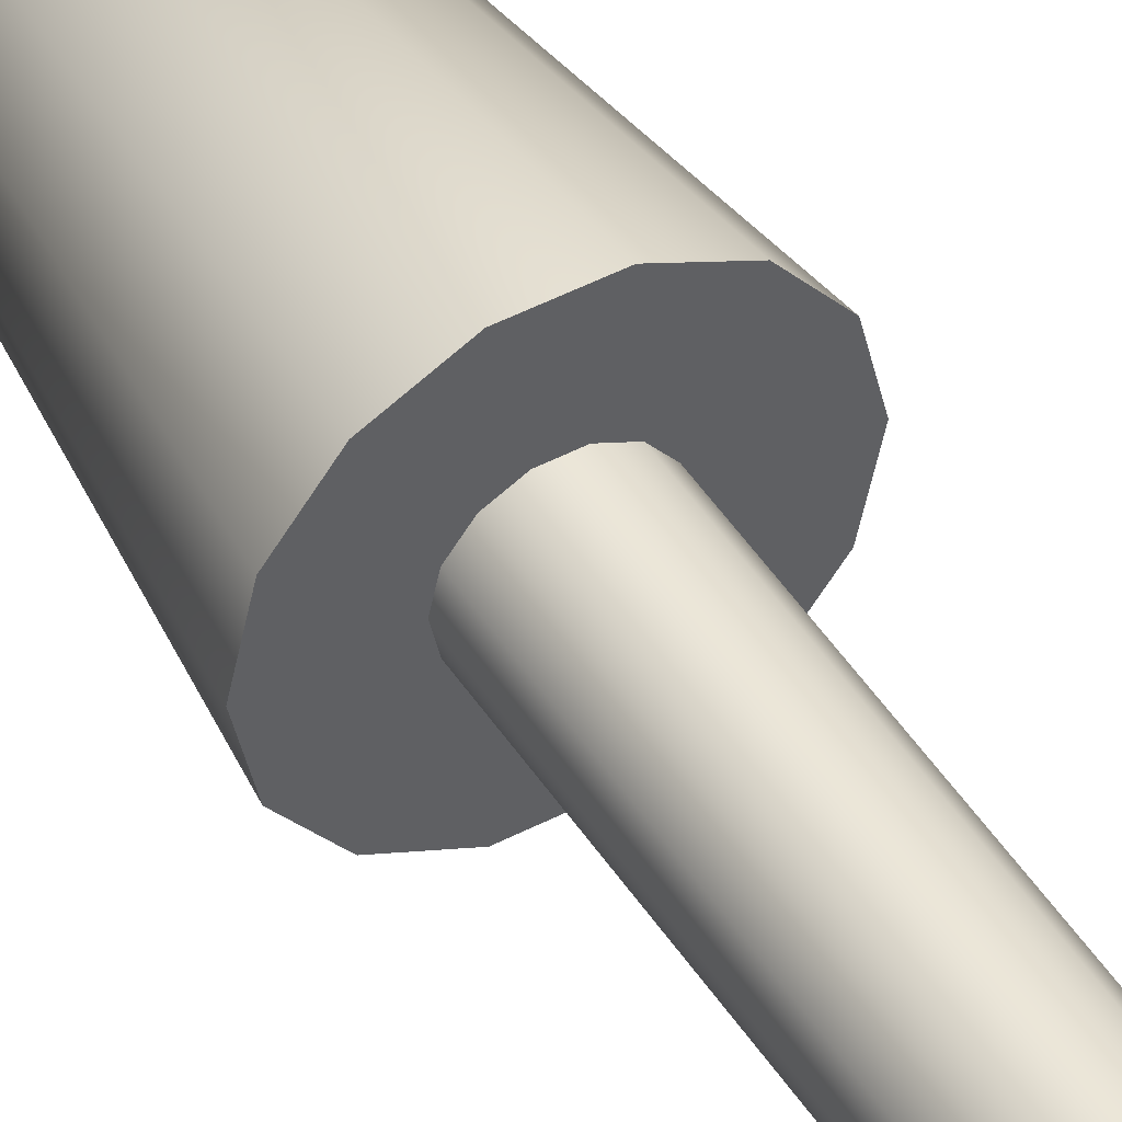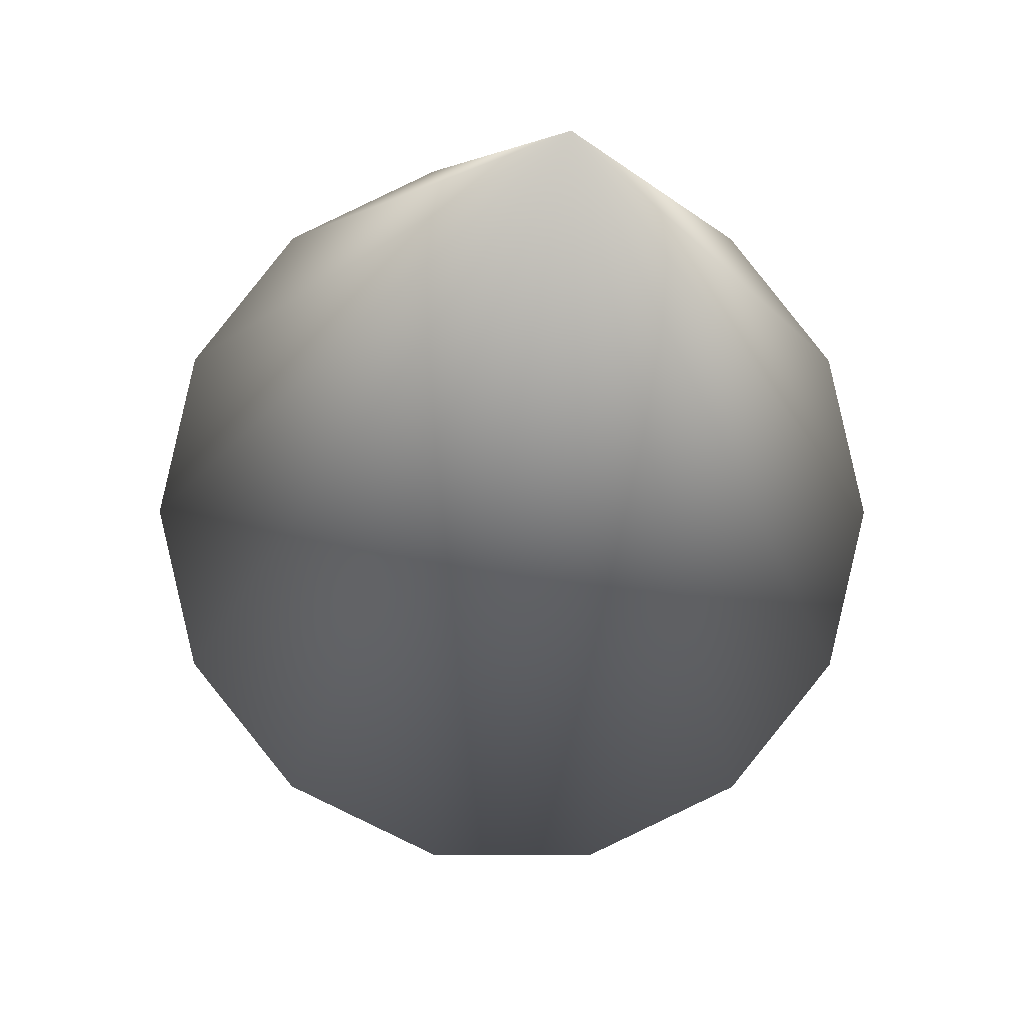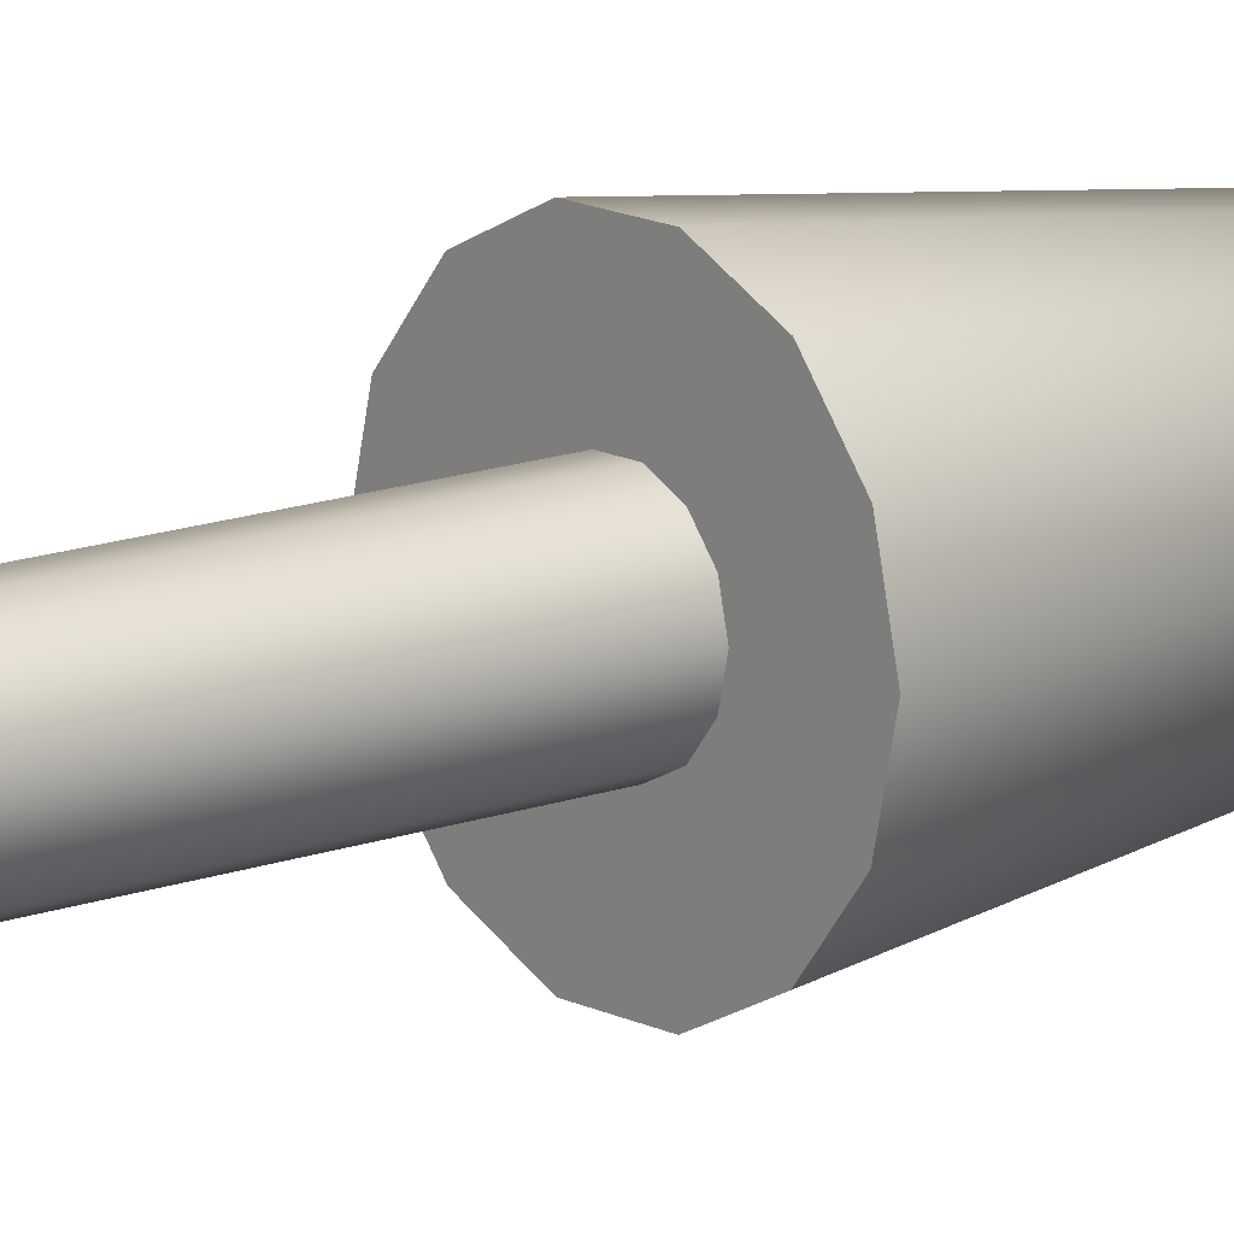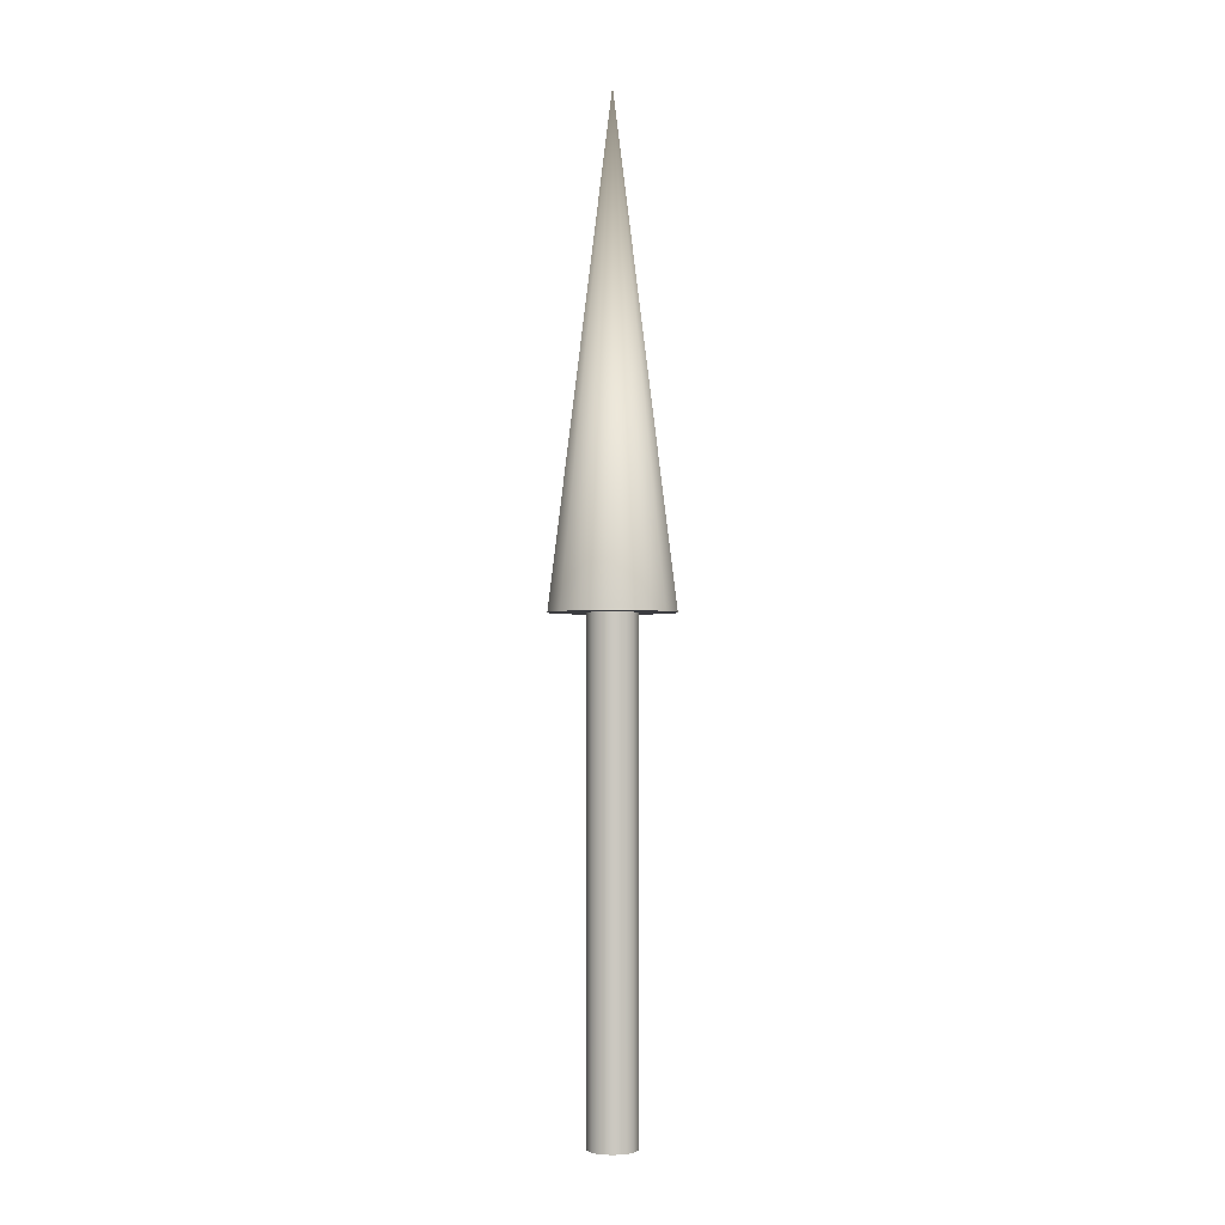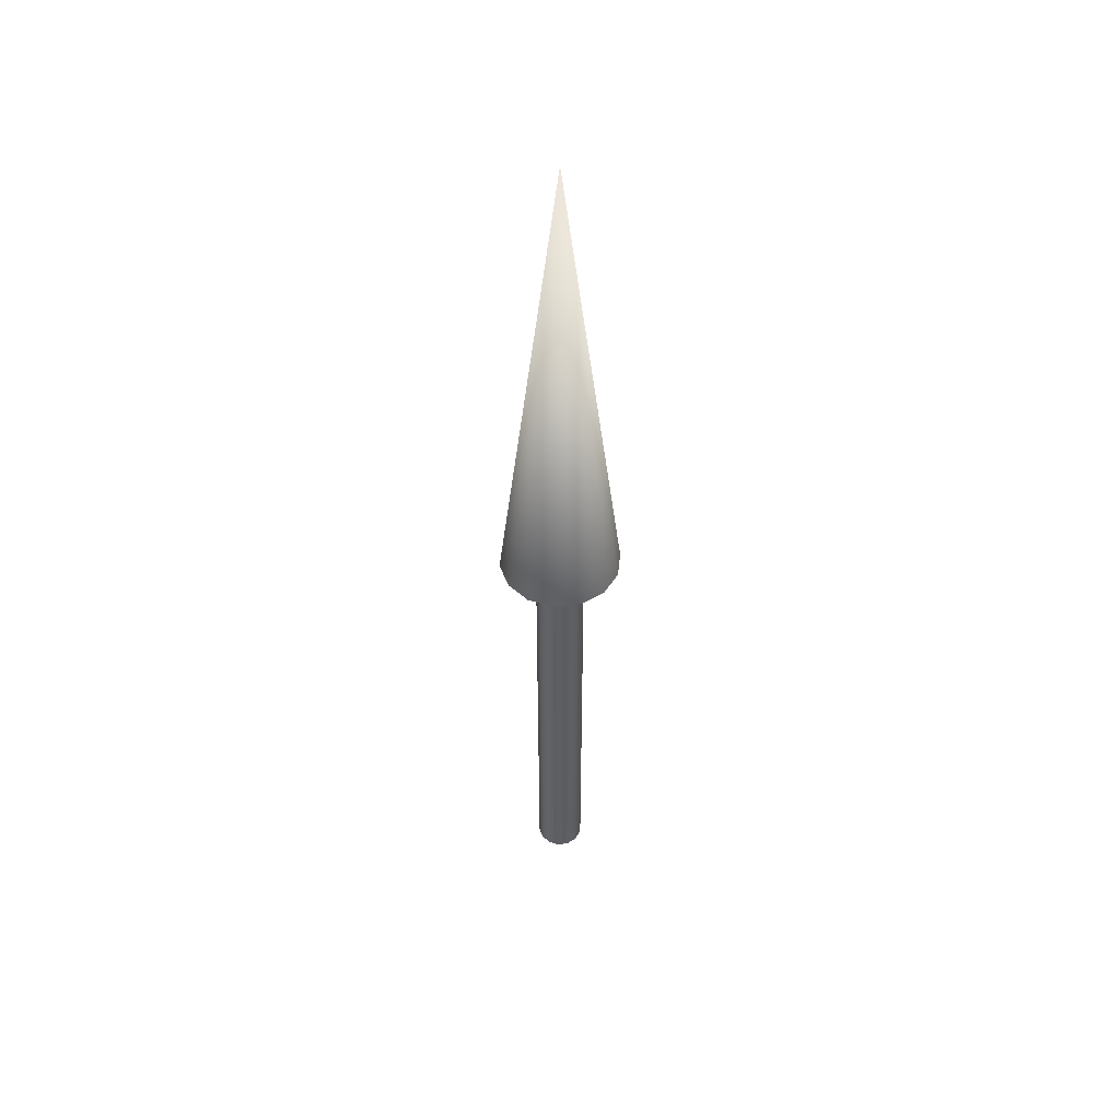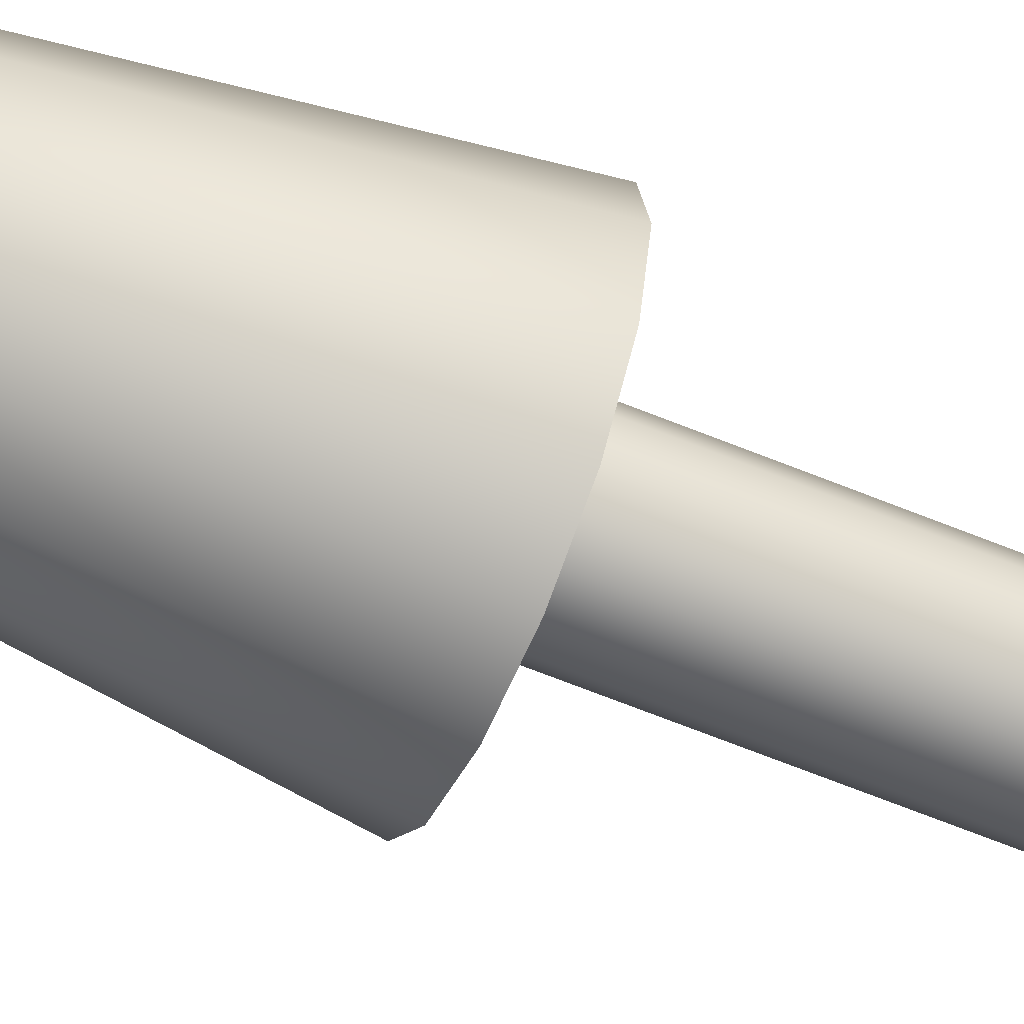
<metadata>
{"format":"obj","ext":"obj","renderer":"f3d","projection":"perspective","resolution":1024,"background":"white","views":[{"elev":46.4,"azim":149.1,"up":"+Y"},{"elev":-5.8,"azim":-0.9,"up":"+Y"},{"elev":13.7,"azim":-130.7,"up":"+Y"},{"elev":-2.1,"azim":-141.8,"up":"+Z"},{"elev":49.1,"azim":-110.0,"up":"+Z"},{"elev":-61.4,"azim":67.0,"up":"+Y"}]}
</metadata>
<code>
v 0.025 0 0
v 0.02252 0.01085 0
v 0.01559 0.01955 0
v 0.005563 0.02437 0
v -0.005563 0.02437 0
v -0.01559 0.01955 0
v -0.02252 0.01085 0
v -0.025 0 0
v -0.02252 -0.01085 0
v -0.01559 -0.01955 0
v -0.005563 -0.02437 0
v 0.005563 -0.02437 0
v 0.01559 -0.01955 0
v 0.02252 -0.01085 0
v 0.025 0 0
v 0.02252 0.01085 0
v 0.01559 0.01955 0
v 0.005563 0.02437 0
v -0.005563 0.02437 0
v -0.01559 0.01955 0
v -0.02252 0.01085 0
v -0.025 0 0
v -0.02252 -0.01085 0
v -0.01559 -0.01955 0
v -0.005563 -0.02437 0
v 0.005563 -0.02437 0
v 0.01559 -0.01955 0
v 0.02252 -0.01085 0
v 0.025 0 0.5
v 0.02252 0.01085 0.5
v 0.01559 0.01955 0.5
v 0.005563 0.02437 0.5
v -0.005563 0.02437 0.5
v -0.01559 0.01955 0.5
v -0.02252 0.01085 0.5
v -0.025 0 0.5
v -0.02252 -0.01085 0.5
v -0.01559 -0.01955 0.5
v -0.005563 -0.02437 0.5
v 0.005563 -0.02437 0.5
v 0.01559 -0.01955 0.5
v 0.02252 -0.01085 0.5
v 0.025 0 0.5
v 0.02252 0.01085 0.5
v 0.01559 0.01955 0.5
v 0.005563 0.02437 0.5
v -0.005563 0.02437 0.5
v -0.01559 0.01955 0.5
v -0.02252 0.01085 0.5
v -0.025 0 0.5
v -0.02252 -0.01085 0.5
v -0.01559 -0.01955 0.5
v -0.005563 -0.02437 0.5
v 0.005563 -0.02437 0.5
v 0.01559 -0.01955 0.5
v 0.02252 -0.01085 0.5
v 0.0625 0 0.5
v 0.05631 0.02712 0.5
v 0.03897 0.04886 0.5
v 0.01391 0.06093 0.5
v -0.01391 0.06093 0.5
v -0.03897 0.04886 0.5
v -0.05631 0.02712 0.5
v -0.0625 0 0.5
v -0.05631 -0.02712 0.5
v -0.03897 -0.04886 0.5
v -0.01391 -0.06093 0.5
v 0.01391 -0.06093 0.5
v 0.03897 -0.04886 0.5
v 0.05631 -0.02712 0.5
v 0 0 1
v 0.0625 0 0.5
v 0.05631 0.02712 0.5
v 0.03897 0.04886 0.5
v 0.01391 0.06093 0.5
v -0.01391 0.06093 0.5
v -0.03897 0.04886 0.5
v -0.05631 0.02712 0.5
v -0.0625 0 0.5
v -0.05631 -0.02712 0.5
v -0.03897 -0.04886 0.5
v -0.01391 -0.06093 0.5
v 0.01391 -0.06093 0.5
v 0.03897 -0.04886 0.5
v 0.05631 -0.02712 0.5
f 1 3 2
f 1 4 3
f 1 5 4
f 1 6 5
f 1 7 6
f 1 8 7
f 1 9 8
f 1 10 9
f 1 11 10
f 1 12 11
f 1 13 12
f 1 14 13
f 15 30 29
f 15 16 30
f 16 31 30
f 16 17 31
f 17 32 31
f 17 18 32
f 18 33 32
f 18 19 33
f 19 34 33
f 19 20 34
f 20 35 34
f 20 21 35
f 21 36 35
f 21 22 36
f 22 37 36
f 22 23 37
f 23 38 37
f 23 24 38
f 24 39 38
f 24 25 39
f 25 40 39
f 25 26 40
f 26 41 40
f 26 27 41
f 27 42 41
f 27 28 42
f 28 29 42
f 28 15 29
f 43 58 57
f 43 44 58
f 44 59 58
f 44 45 59
f 45 60 59
f 45 46 60
f 46 61 60
f 46 47 61
f 47 62 61
f 47 48 62
f 48 63 62
f 48 49 63
f 49 64 63
f 49 50 64
f 50 65 64
f 50 51 65
f 51 66 65
f 51 52 66
f 52 67 66
f 52 53 67
f 53 68 67
f 53 54 68
f 54 69 68
f 54 55 69
f 55 70 69
f 55 56 70
f 56 57 70
f 56 43 57
f 71 72 73
f 71 73 74
f 71 74 75
f 71 75 76
f 71 76 77
f 71 77 78
f 71 78 79
f 71 79 80
f 71 80 81
f 71 81 82
f 71 82 83
f 71 83 84
f 71 84 85
f 71 85 72

</code>
